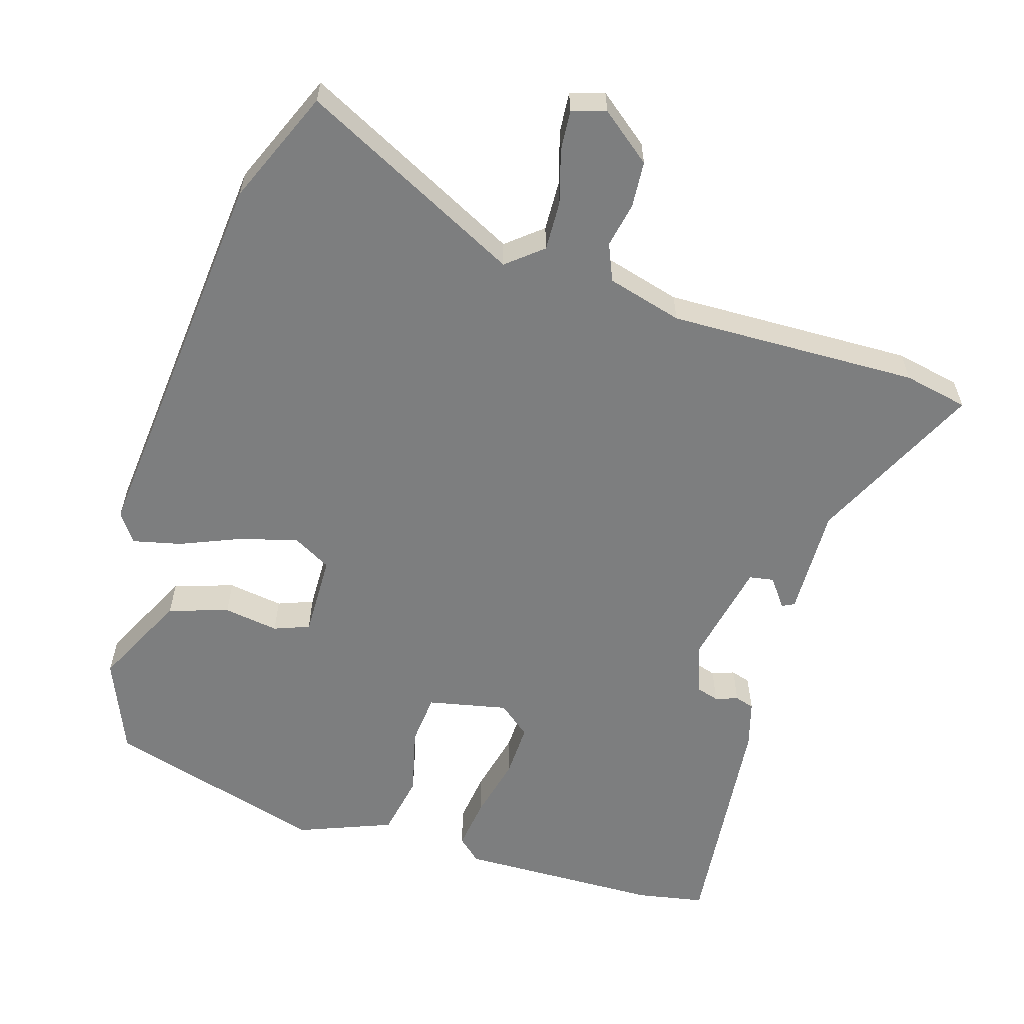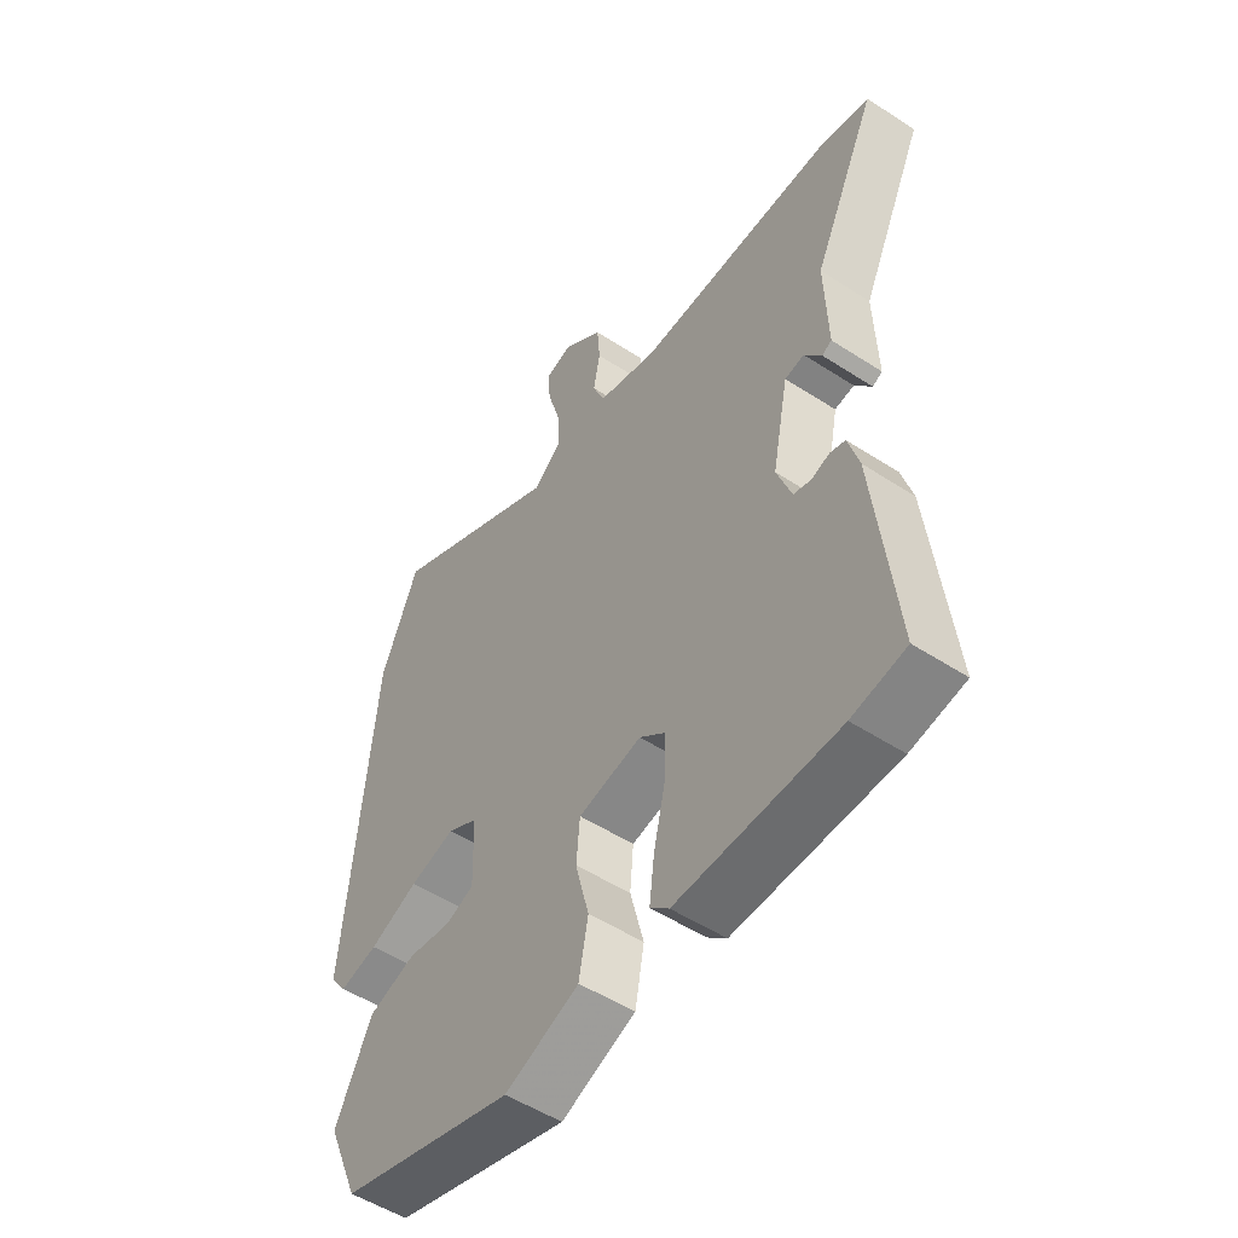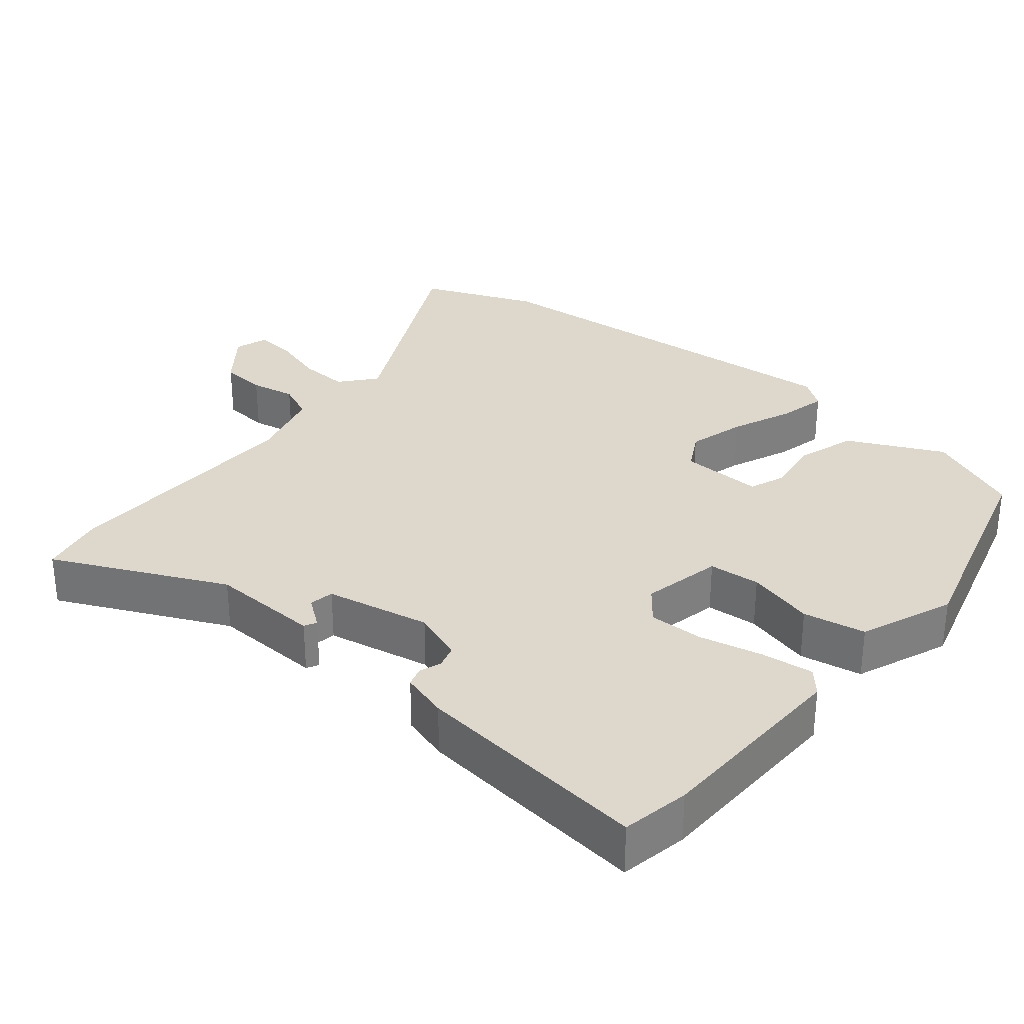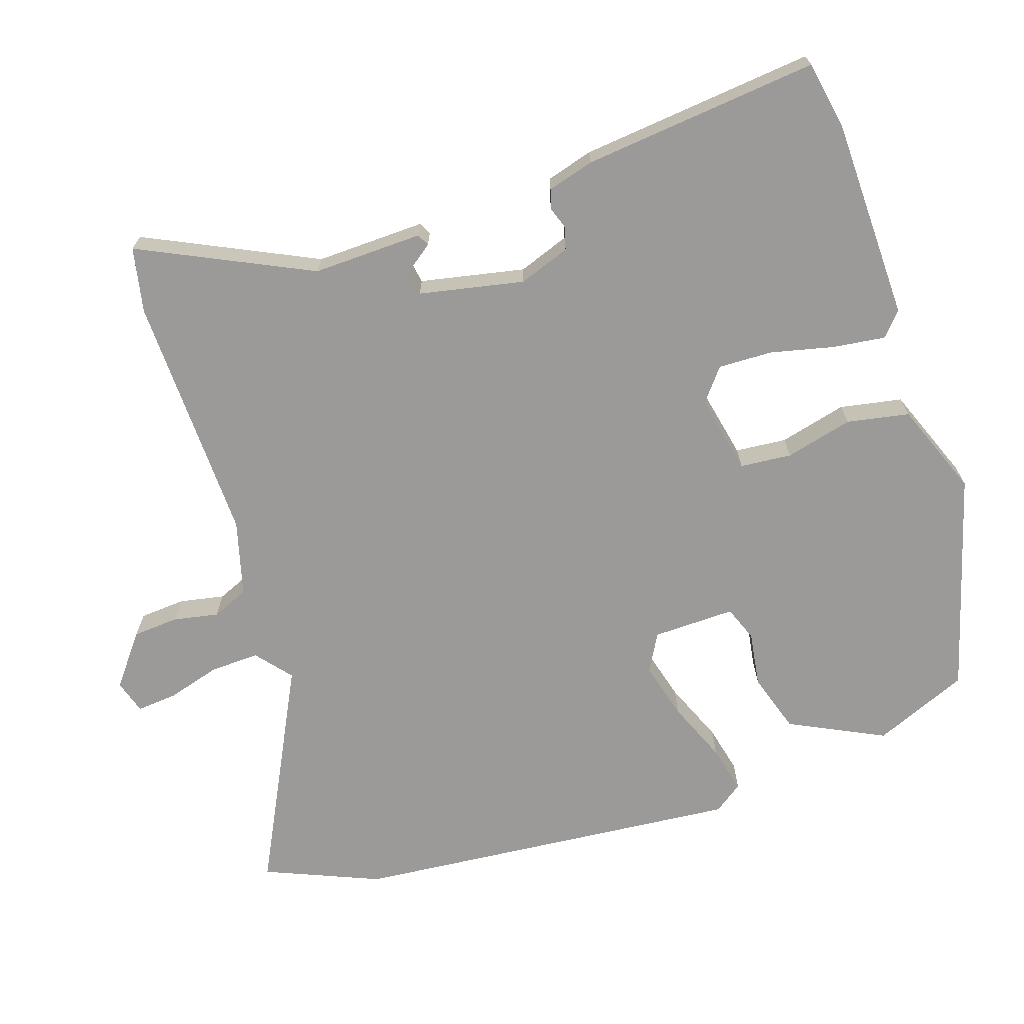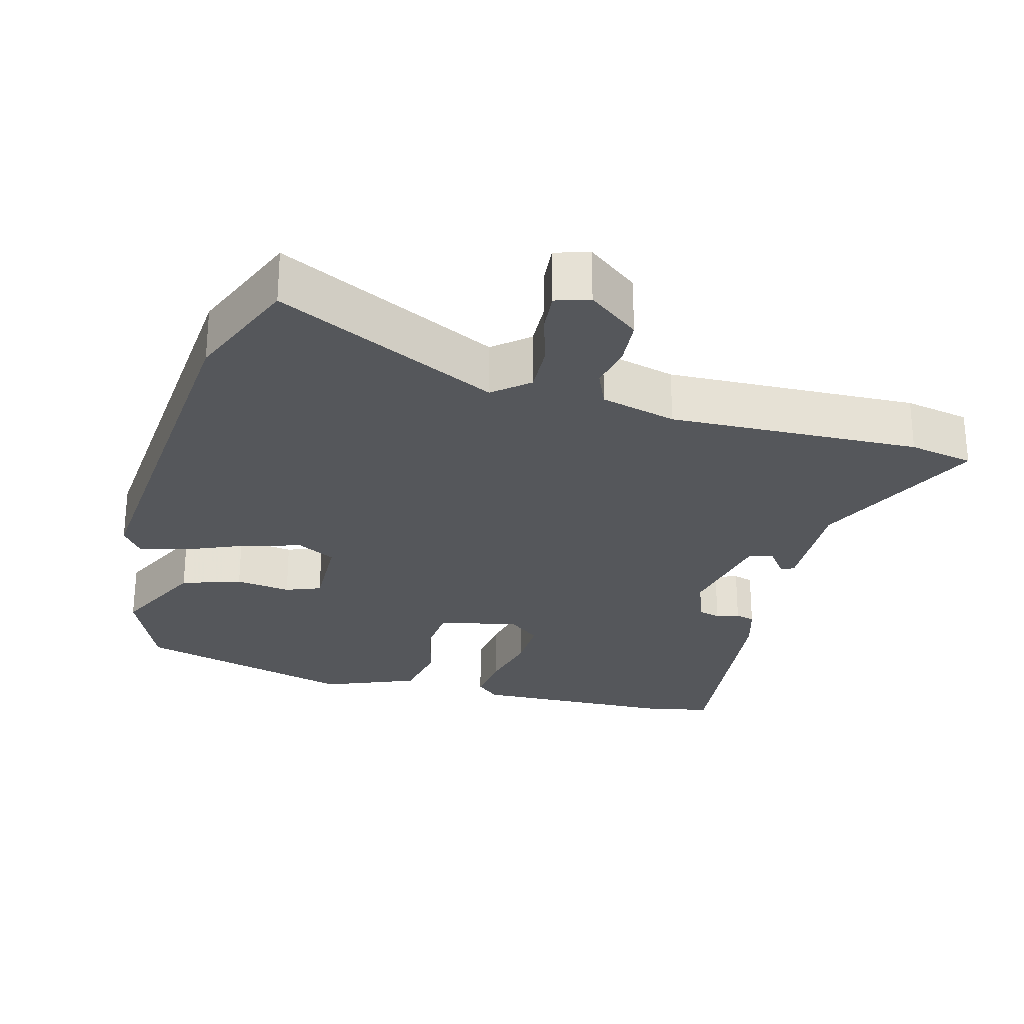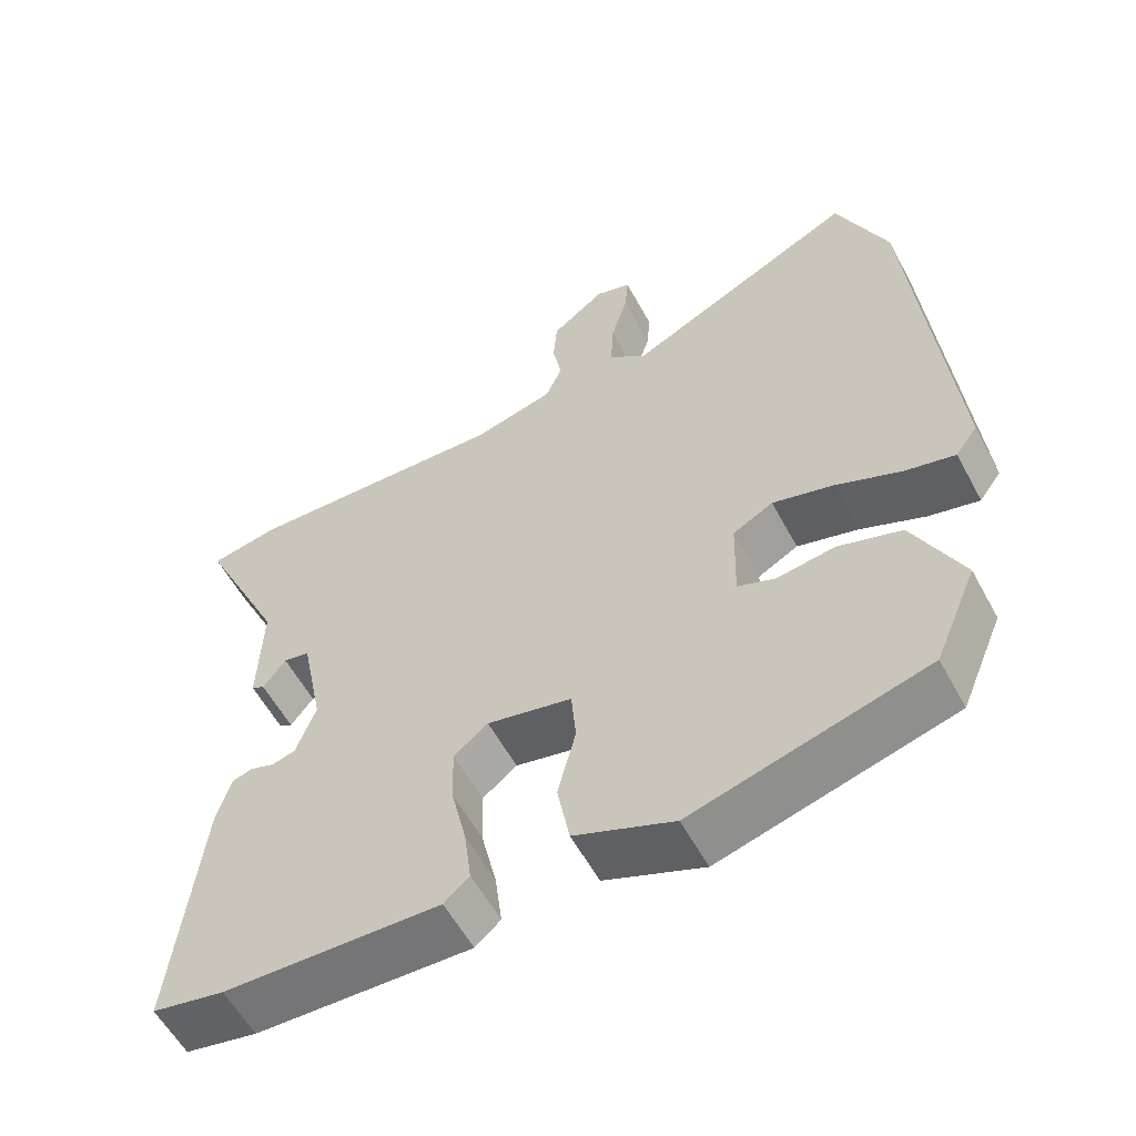
<metadata>
{"format":"obj","ext":"obj","renderer":"f3d","projection":"perspective","resolution":1024,"background":"white","views":[{"elev":-59.3,"azim":-17.4,"up":"+Y"},{"elev":-52.1,"azim":54.9,"up":"+Z"},{"elev":31.5,"azim":129.6,"up":"+Y"},{"elev":-69.3,"azim":108.0,"up":"+Y"},{"elev":-26.8,"azim":-14.9,"up":"+Y"},{"elev":-57.5,"azim":-151.8,"up":"+Z"}]}
</metadata>
<code>
v -0.503 0.07 0.493
v -0.437 0.07 0.653
v -0.129 0.07 0.5
v -0.08 0.07 0.541
v -0.083 0.07 0.61
v -0.105 0.07 0.684
v -0.11 0.07 0.74
v -0.063 0.07 0.755
v 0.008 0.07 0.7
v 0.013 0.07 0.636
v 0.001 0.07 0.573
v 0.023 0.07 0.522
v 0.128 0.07 0.494
v 0.476 0.07 0.505
v 0.566 0.07 0.487
v 0.454 0.07 0.249
v 0.459 0.07 0.096
v 0.442 0.07 0.087
v 0.412 0.07 0.127
v 0.378 0.07 0.121
v 0.349 0.07 -0.025
v 0.375 0.07 -0.096
v 0.406 0.07 -0.105
v 0.437 0.07 -0.094
v 0.464 0.07 -0.102
v 0.483 0.07 -0.167
v 0.519 0.07 -0.496
v 0.425 0.07 -0.514
v 0.143 0.07 -0.522
v 0.11 0.07 -0.493
v 0.119 0.07 -0.42
v 0.139 0.07 -0.332
v 0.141 0.07 -0.256
v 0.096 0.07 -0.22
v -0.015 0.07 -0.244
v -0.021 0.07 -0.316
v 0.003 0.07 -0.41
v -0.013 0.07 -0.497
v -0.143 0.07 -0.549
v -0.45 0.07 -0.463
v -0.506 0.07 -0.331
v -0.442 0.07 -0.199
v -0.359 0.07 -0.172
v -0.282 0.07 -0.183
v -0.233 0.07 -0.164
v -0.236 0.07 -0.049
v -0.289 0.07 -0.02
v -0.369 0.07 -0.042
v -0.454 0.07 -0.078
v -0.521 0.07 -0.094
v -0.55 0.07 -0.054
v -0.503 0 0.493
v -0.437 0 0.653
v -0.129 0 0.5
v -0.08 0 0.541
v -0.083 0 0.61
v -0.105 0 0.684
v -0.11 0 0.74
v -0.063 0 0.755
v 0.008 0 0.7
v 0.013 0 0.636
v 0.001 0 0.573
v 0.023 0 0.522
v 0.128 0 0.494
v 0.476 0 0.505
v 0.566 0 0.487
v 0.454 0 0.249
v 0.459 0 0.096
v 0.442 0 0.087
v 0.412 0 0.127
v 0.378 0 0.121
v 0.349 0 -0.025
v 0.375 0 -0.096
v 0.406 0 -0.105
v 0.437 0 -0.094
v 0.464 0 -0.102
v 0.483 0 -0.167
v 0.519 0 -0.496
v 0.425 0 -0.514
v 0.143 0 -0.522
v 0.11 0 -0.493
v 0.119 0 -0.42
v 0.139 0 -0.332
v 0.141 0 -0.256
v 0.096 0 -0.22
v -0.015 0 -0.244
v -0.021 0 -0.316
v 0.003 0 -0.41
v -0.013 0 -0.497
v -0.143 0 -0.549
v -0.45 0 -0.463
v -0.506 0 -0.331
v -0.442 0 -0.199
v -0.359 0 -0.172
v -0.282 0 -0.183
v -0.233 0 -0.164
v -0.236 0 -0.049
v -0.289 0 -0.02
v -0.369 0 -0.042
v -0.454 0 -0.078
v -0.521 0 -0.094
v -0.55 0 -0.054
f 1 2 3
f 51 1 3
f 50 51 3
f 49 50 3
f 48 49 3
f 47 48 3 4
f 46 47 4
f 45 46 4
f 42 43 44
f 41 42 44
f 40 41 44
f 39 40 44
f 38 39 44
f 37 38 44
f 36 37 44
f 35 36 44 45
f 34 35 45 4
f 30 31 32
f 29 30 32
f 28 29 32
f 27 28 32
f 26 27 32
f 25 26 32
f 24 25 32
f 23 24 32
f 22 23 32 33
f 34 4 5
f 33 34 5
f 22 33 5
f 21 22 5
f 16 17 18 19
f 16 19 20
f 15 16 20
f 14 15 20
f 13 14 20
f 12 13 20 21
f 9 10 11
f 8 9 11
f 7 8 11
f 6 7 11
f 5 6 11
f 5 11 12
f 5 12 21
f 54 53 52
f 54 52 102
f 54 102 101
f 54 101 100
f 54 100 99
f 55 54 99 98
f 55 98 97
f 55 97 96
f 95 94 93
f 95 93 92
f 95 92 91
f 95 91 90
f 95 90 89
f 95 89 88
f 95 88 87
f 96 95 87 86
f 55 96 86 85
f 83 82 81
f 83 81 80
f 83 80 79
f 83 79 78
f 83 78 77
f 83 77 76
f 83 76 75
f 83 75 74
f 84 83 74 73
f 56 55 85
f 56 85 84
f 56 84 73
f 56 73 72
f 70 69 68 67
f 71 70 67
f 71 67 66
f 71 66 65
f 71 65 64
f 72 71 64 63
f 62 61 60
f 62 60 59
f 62 59 58
f 62 58 57
f 62 57 56
f 63 62 56
f 72 63 56
f 1 52 53 2
f 2 53 54 3
f 3 54 55 4
f 4 55 56 5
f 5 56 57 6
f 6 57 58 7
f 7 58 59 8
f 8 59 60 9
f 9 60 61 10
f 10 61 62 11
f 11 62 63 12
f 12 63 64 13
f 13 64 65 14
f 14 65 66 15
f 15 66 67 16
f 16 67 68 17
f 17 68 69 18
f 18 69 70 19
f 19 70 71 20
f 20 71 72 21
f 21 72 73 22
f 22 73 74 23
f 23 74 75 24
f 24 75 76 25
f 25 76 77 26
f 26 77 78 27
f 27 78 79 28
f 28 79 80 29
f 29 80 81 30
f 30 81 82 31
f 31 82 83 32
f 32 83 84 33
f 33 84 85 34
f 34 85 86 35
f 35 86 87 36
f 36 87 88 37
f 37 88 89 38
f 38 89 90 39
f 39 90 91 40
f 40 91 92 41
f 41 92 93 42
f 42 93 94 43
f 43 94 95 44
f 44 95 96 45
f 45 96 97 46
f 46 97 98 47
f 47 98 99 48
f 48 99 100 49
f 49 100 101 50
f 50 101 102 51
f 51 102 52 1

</code>
